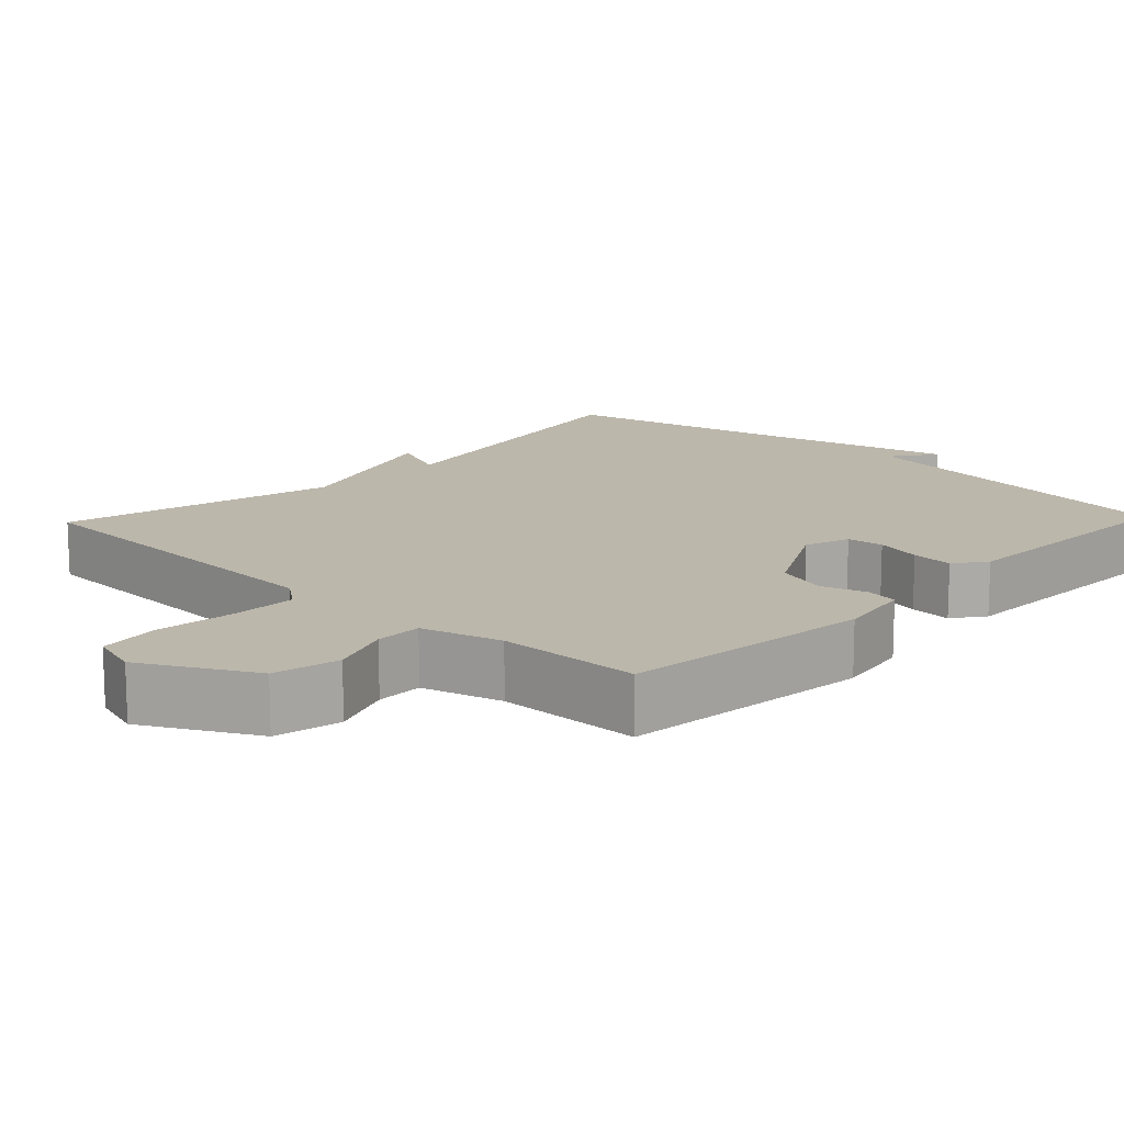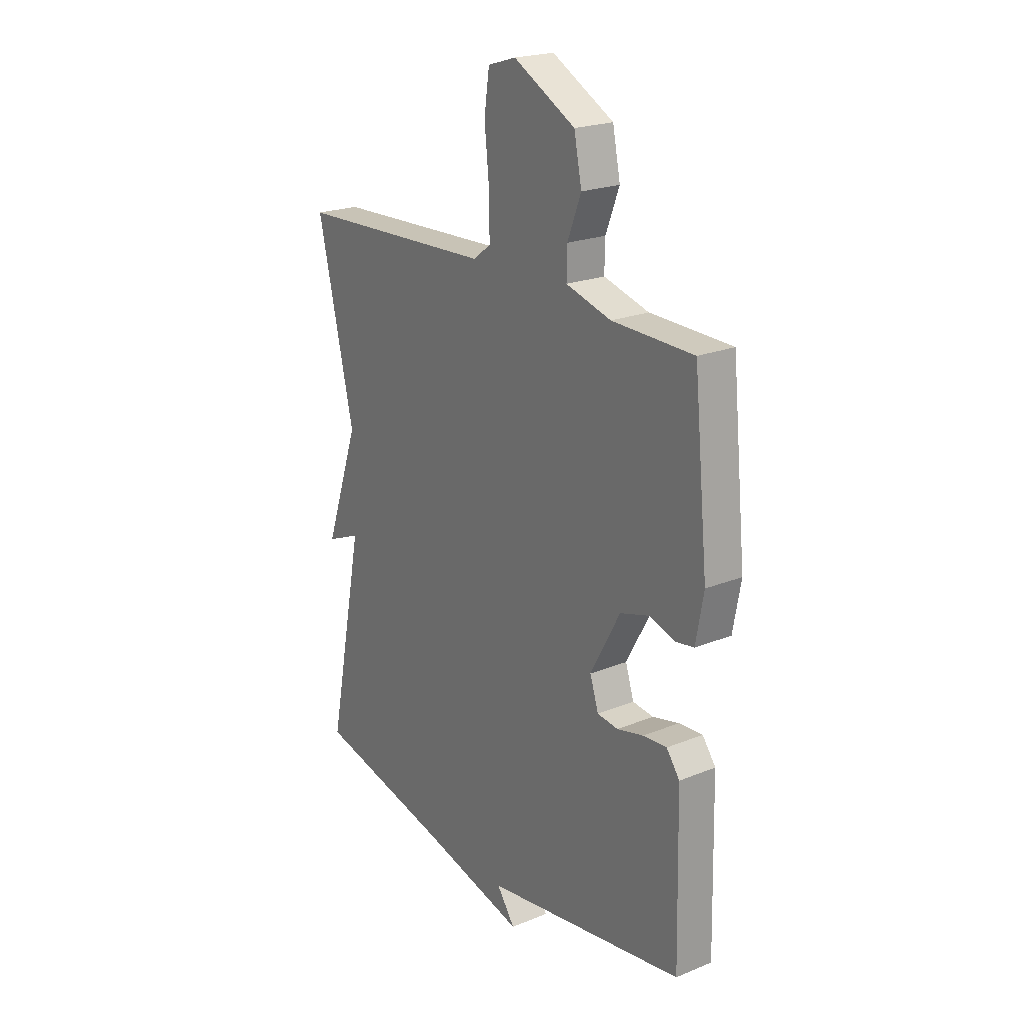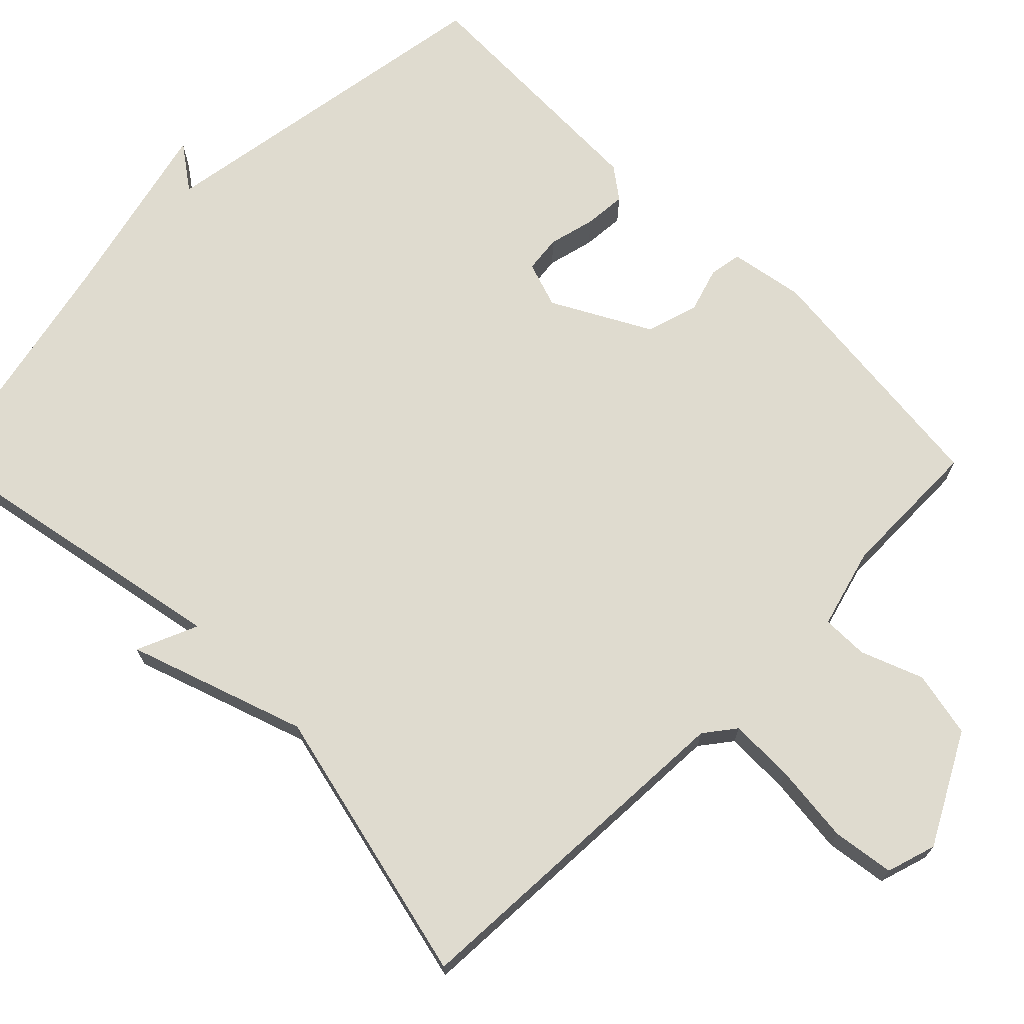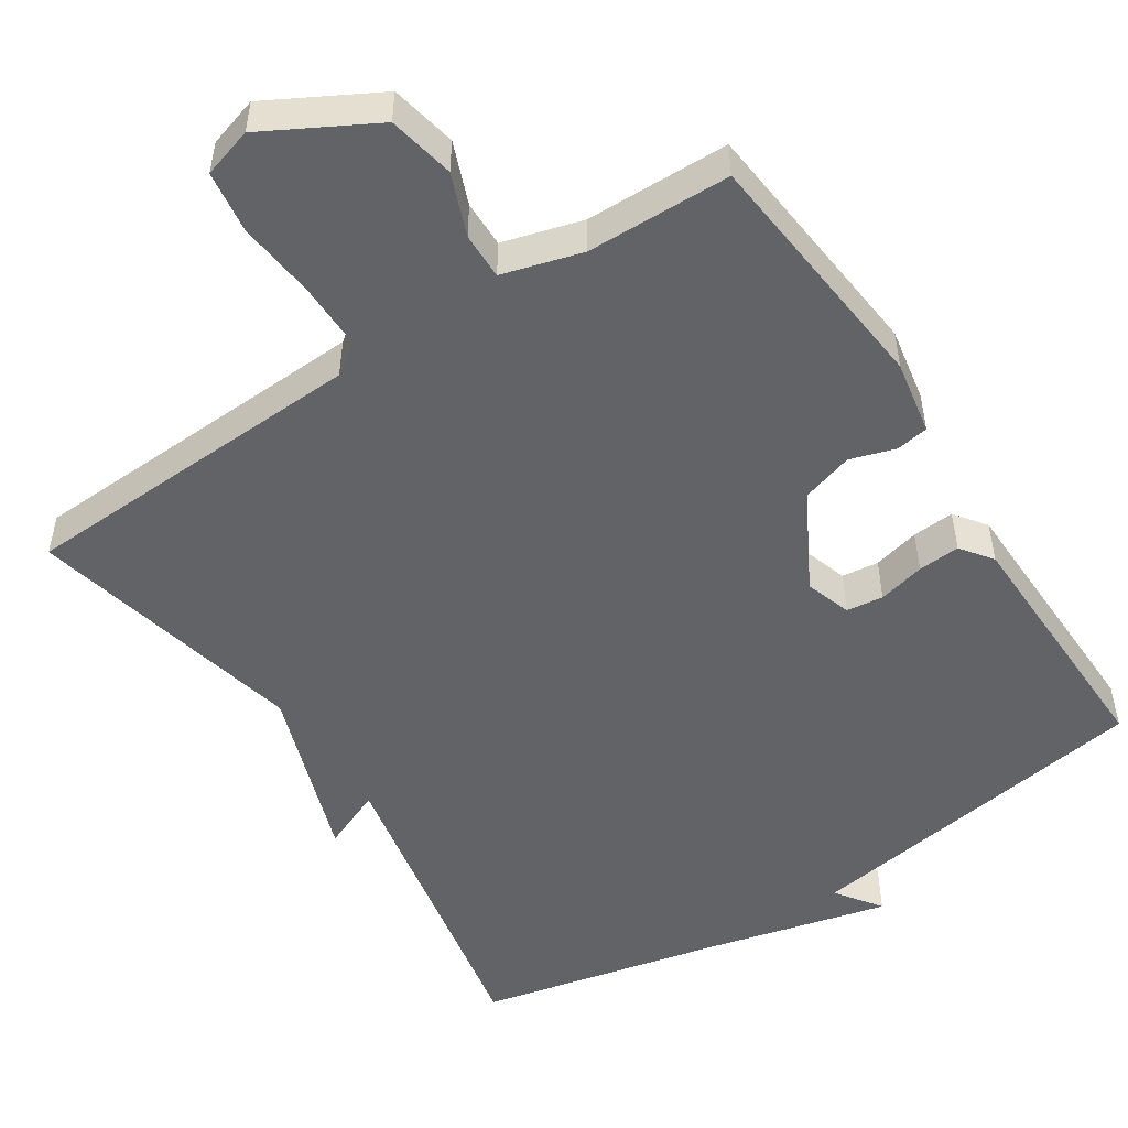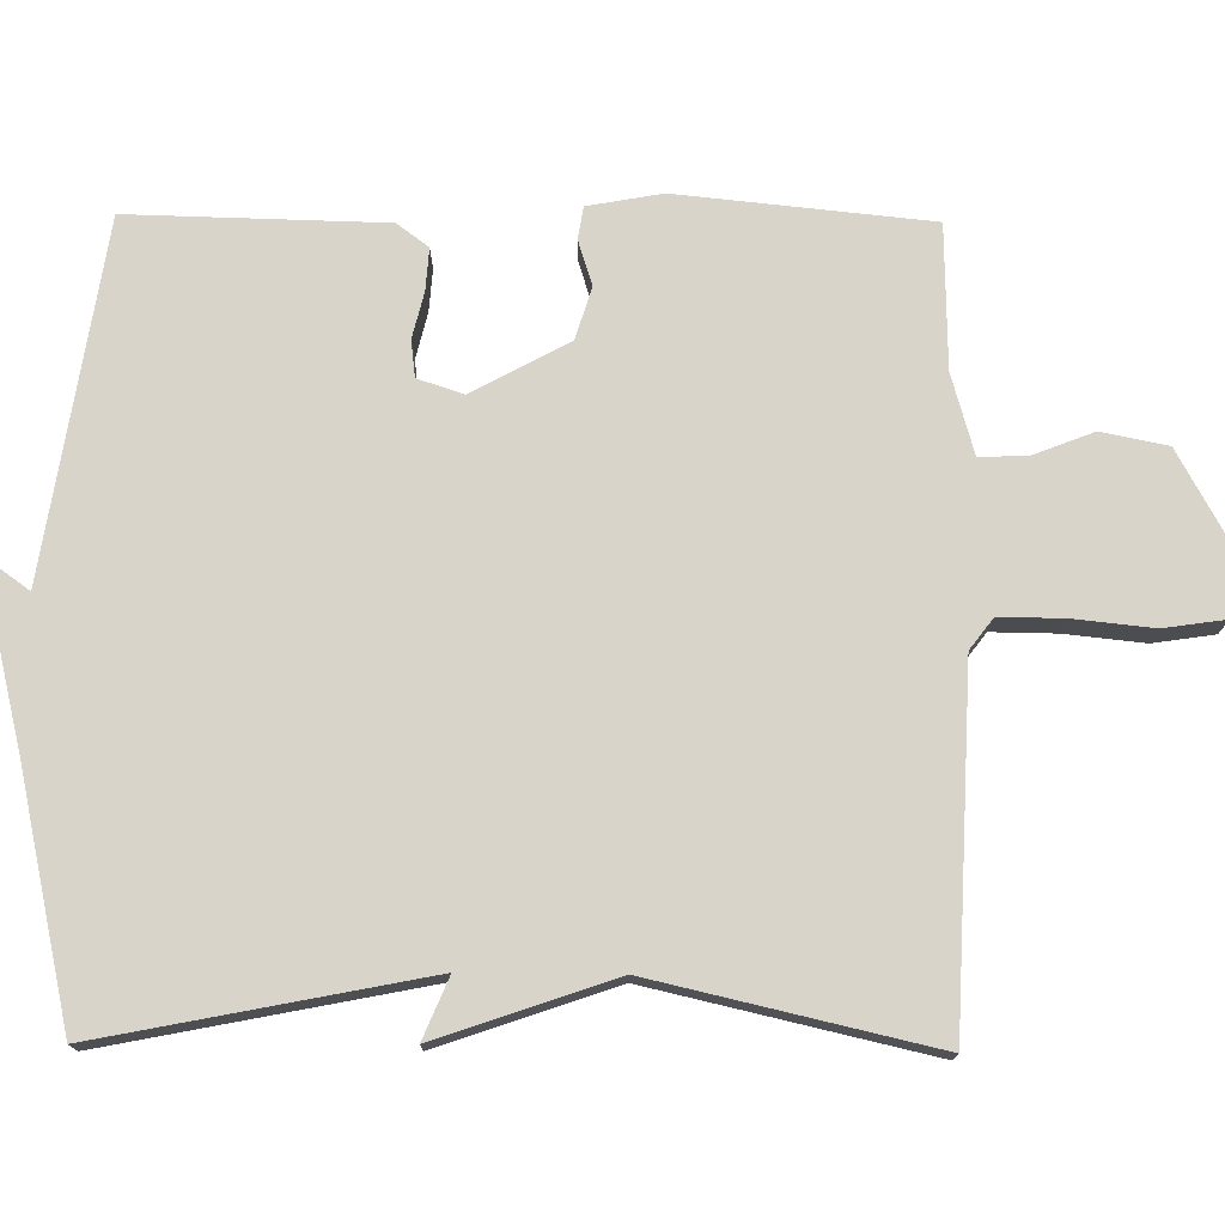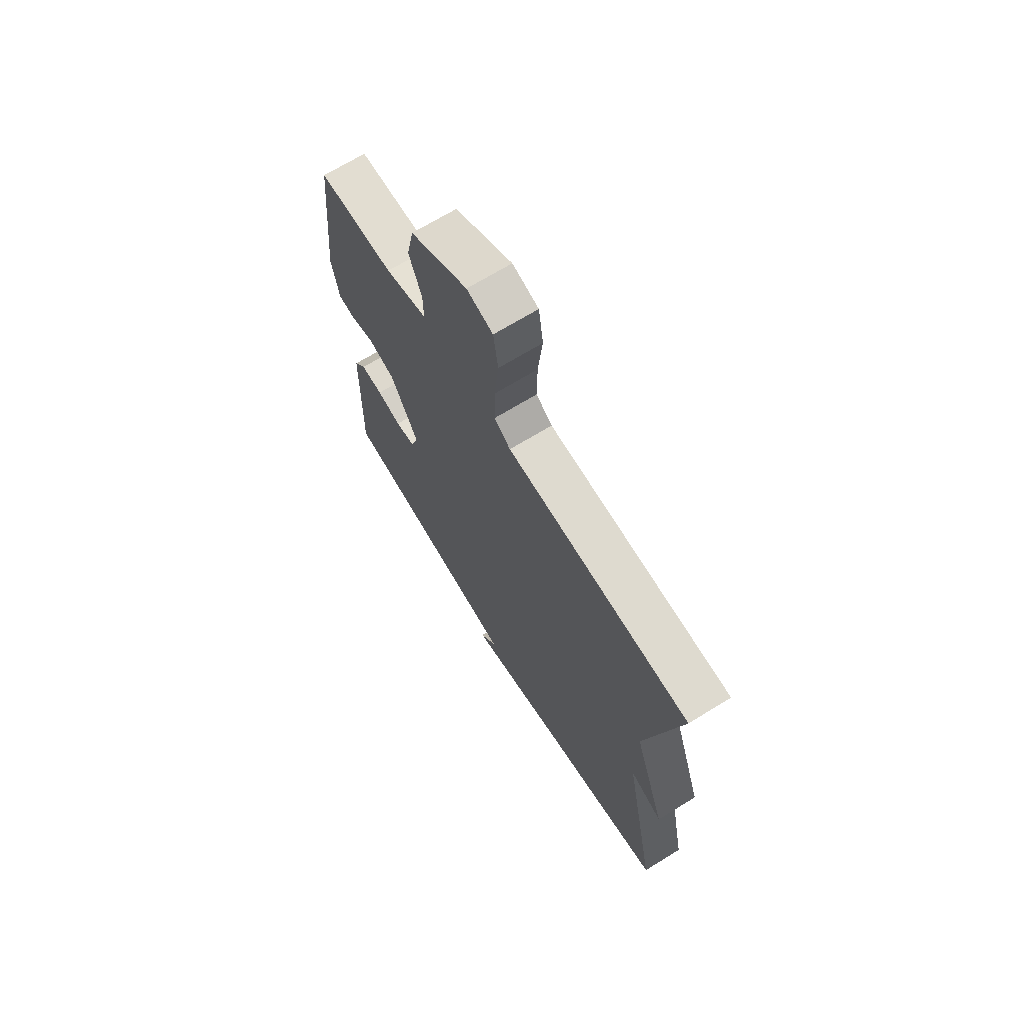
<metadata>
{"format":"obj","ext":"obj","renderer":"f3d","projection":"perspective","resolution":1024,"background":"white","views":[{"elev":14.3,"azim":43.7,"up":"+Y"},{"elev":21.7,"azim":54.4,"up":"+Z"},{"elev":70.4,"azim":-44.8,"up":"+Y"},{"elev":-51.0,"azim":33.1,"up":"+Y"},{"elev":75.0,"azim":-89.4,"up":"+Y"},{"elev":69.2,"azim":-121.6,"up":"+Z"}]}
</metadata>
<code>
v -0.5 0.07 0.5
v -0.034 0.07 0.52
v 0.007 0.07 0.551
v 0.006 0.07 0.638
v -0.005 0.07 0.743
v 0.007 0.07 0.825
v 0.073 0.07 0.845
v 0.218 0.07 0.766
v 0.236 0.07 0.678
v 0.204 0.07 0.596
v 0.203 0.07 0.534
v 0.309 0.07 0.504
v 0.5 0.07 0.5
v 0.534 0.07 0.165
v 0.516 0.07 0.066
v 0.473 0.07 0.059
v 0.413 0.07 0.078
v 0.344 0.07 0.057
v 0.274 0.07 -0.071
v 0.294 0.07 -0.132
v 0.343 0.07 -0.138
v 0.405 0.07 -0.123
v 0.461 0.07 -0.119
v 0.492 0.07 -0.161
v 0.5 0.07 -0.5
v 0.026 0.07 -0.573
v 0.069 0.07 -0.633
v -0.174 0.07 -0.573
v -0.5 0.07 -0.5
v -0.415 0.07 -0.071
v -0.496 0.07 -0.105
v -0.415 0.07 0.129
v -0.5 0 0.5
v -0.034 0 0.52
v 0.007 0 0.551
v 0.006 0 0.638
v -0.005 0 0.743
v 0.007 0 0.825
v 0.073 0 0.845
v 0.218 0 0.766
v 0.236 0 0.678
v 0.204 0 0.596
v 0.203 0 0.534
v 0.309 0 0.504
v 0.5 0 0.5
v 0.534 0 0.165
v 0.516 0 0.066
v 0.473 0 0.059
v 0.413 0 0.078
v 0.344 0 0.057
v 0.274 0 -0.071
v 0.294 0 -0.132
v 0.343 0 -0.138
v 0.405 0 -0.123
v 0.461 0 -0.119
v 0.492 0 -0.161
v 0.5 0 -0.5
v 0.026 0 -0.573
v 0.069 0 -0.633
v -0.174 0 -0.573
v -0.5 0 -0.5
v -0.415 0 -0.071
v -0.496 0 -0.105
v -0.415 0 0.129
f 30 31 32
f 28 29 30
f 26 27 28 30
f 26 30 32
f 24 25 26
f 23 24 26
f 22 23 26
f 21 22 26
f 20 21 26
f 32 1 2
f 26 32 2
f 20 26 2
f 19 20 2
f 15 16 17
f 14 15 17
f 13 14 17
f 12 13 17
f 11 12 17 18
f 8 9 10
f 7 8 10
f 6 7 10
f 5 6 10
f 4 5 10
f 3 4 10 11
f 11 18 19
f 3 11 19
f 2 3 19
f 64 63 62
f 62 61 60
f 62 60 59 58
f 64 62 58
f 58 57 56
f 58 56 55
f 58 55 54
f 58 54 53
f 58 53 52
f 34 33 64
f 34 64 58
f 34 58 52
f 34 52 51
f 49 48 47
f 49 47 46
f 49 46 45
f 49 45 44
f 50 49 44 43
f 42 41 40
f 42 40 39
f 42 39 38
f 42 38 37
f 42 37 36
f 43 42 36 35
f 51 50 43
f 51 43 35
f 51 35 34
f 1 33 34 2
f 2 34 35 3
f 3 35 36 4
f 4 36 37 5
f 5 37 38 6
f 6 38 39 7
f 7 39 40 8
f 8 40 41 9
f 9 41 42 10
f 10 42 43 11
f 11 43 44 12
f 12 44 45 13
f 13 45 46 14
f 14 46 47 15
f 15 47 48 16
f 16 48 49 17
f 17 49 50 18
f 18 50 51 19
f 19 51 52 20
f 20 52 53 21
f 21 53 54 22
f 22 54 55 23
f 23 55 56 24
f 24 56 57 25
f 25 57 58 26
f 26 58 59 27
f 27 59 60 28
f 28 60 61 29
f 29 61 62 30
f 30 62 63 31
f 31 63 64 32
f 32 64 33 1

</code>
